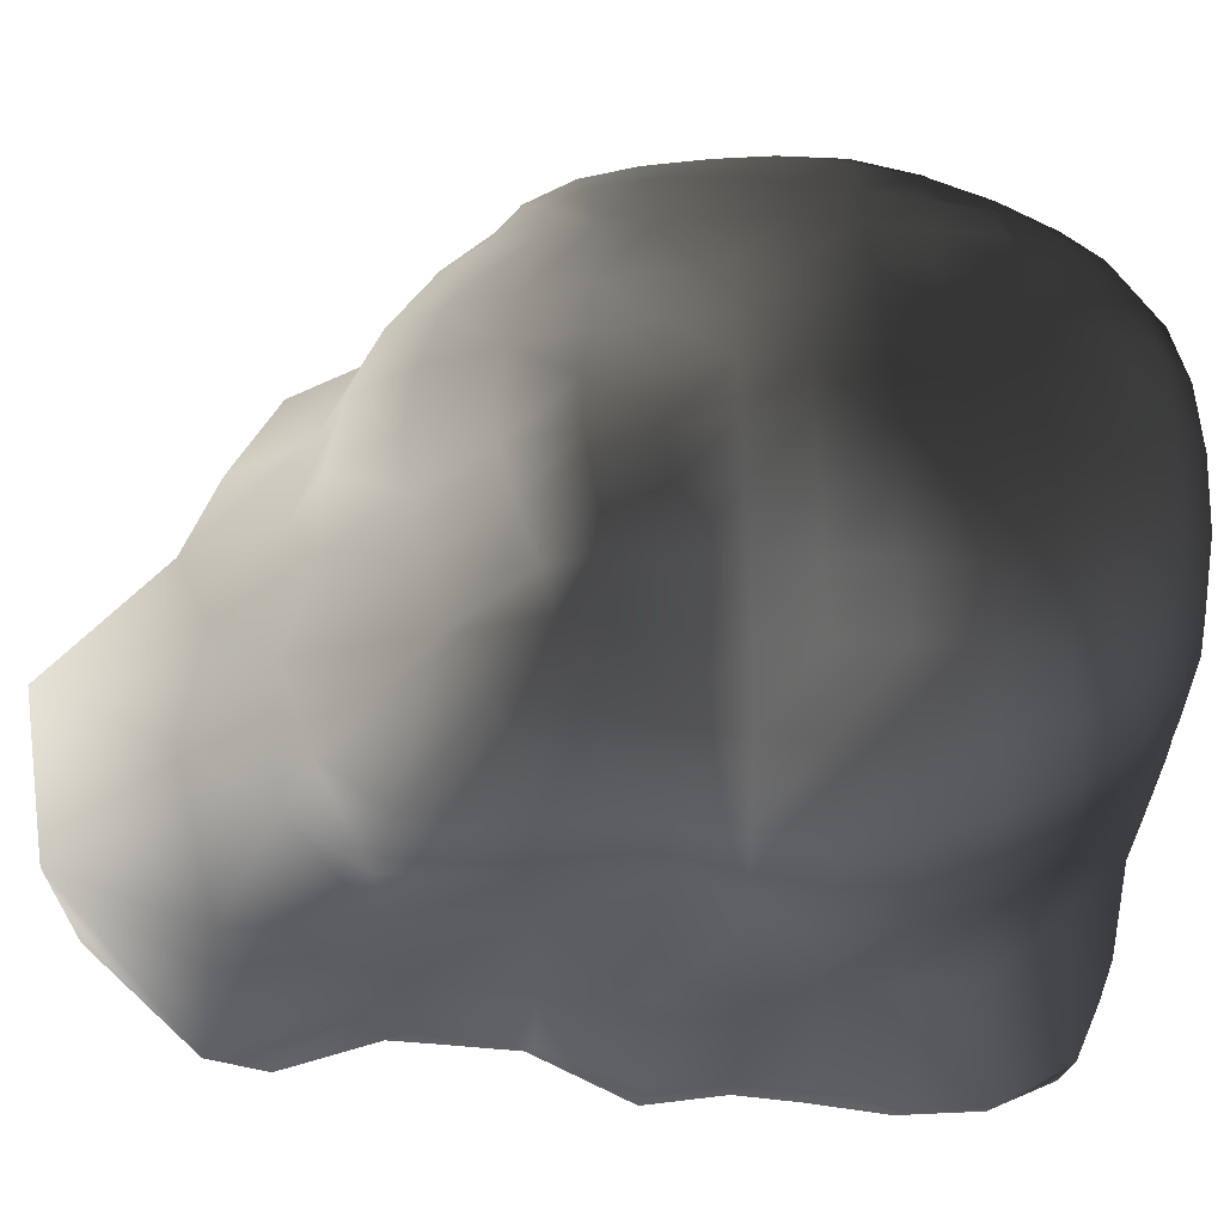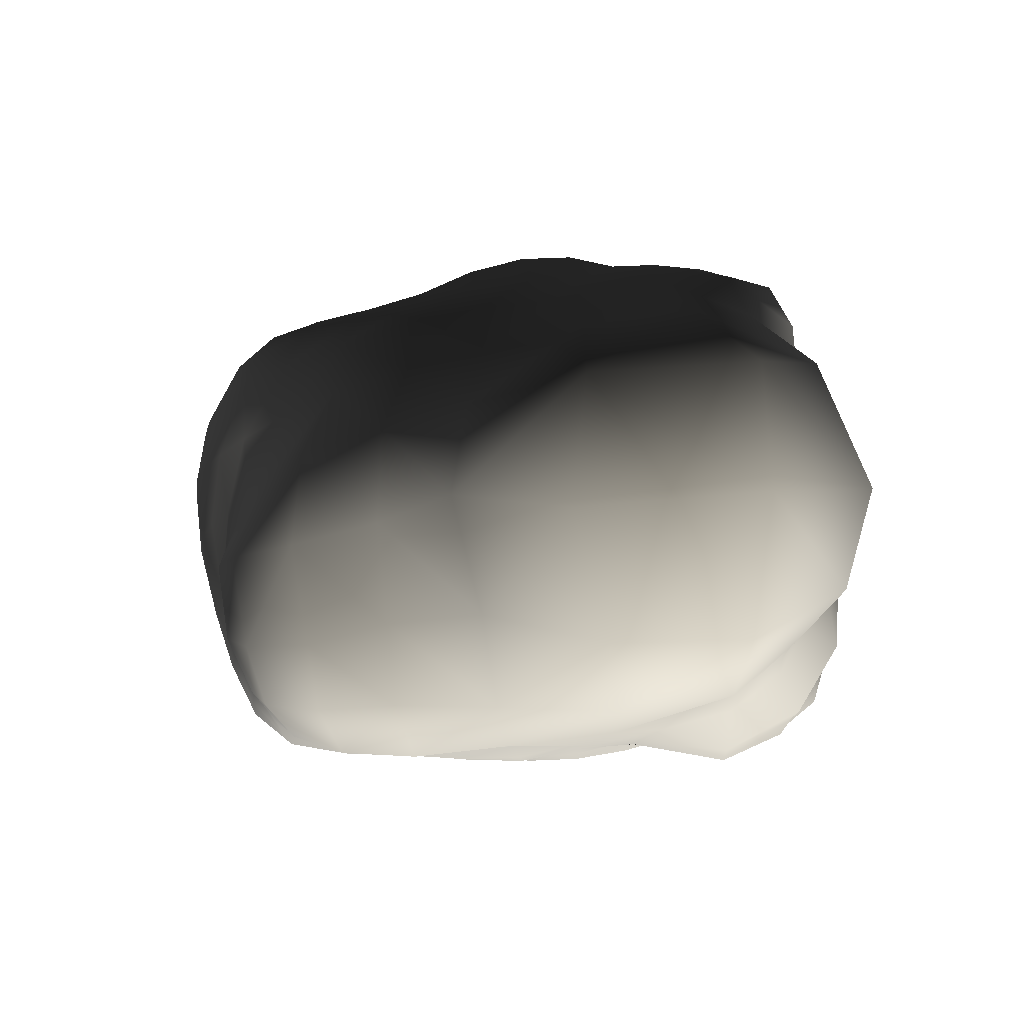
<metadata>
{"format":"obj","ext":"obj","renderer":"f3d","projection":"perspective","resolution":1024,"background":"white","views":[{"elev":53.7,"azim":89.3,"up":"+Y"},{"elev":75.6,"azim":-7.2,"up":"+Z"}]}
</metadata>
<code>
v  -2.69 -2.06 0.87
v  -2.48 -2.34 1.27
v  -2.87 -1.8 1.04
v  -2.68 -2.09 1.81
v  -2 -2.62 1.67
v  -2.15 -2.28 2.24
v  -2.17 -1.69 2.5
v  -2.79 -1.54 2.06
v  -3.05 -1.26 1.2
v  -1.3 -2.77 1.81
v  -1.41 -2.35 2.39
v  -0.39 -2.78 1.8
v  -0.46 -2.54 2.7
v  -1.39 -1.62 2.68
v  -0.5 -1.74 3.15
v  -2.21 -0.75 2.7
v  -1.37 -0.71 2.99
v  -0.65 -0.71 3.68
v  -1.22 0.19 3.04
v  -0.4 0.23 3.34
v  -2.02 0.17 2.6
v  -2.83 -0.66 2.15
v  -3.07 -0.51 1.21
v  -2.44 0.23 1.67
v  -2.73 0.26 0.92
v  0.64 -2.77 1.71
v  0.66 -2.74 2.81
v  1.46 -2.58 1.56
v  1.76 -2.69 2.61
v  1.92 -2.34 3.43
v  0.6 -2.26 3.72
v  2.12 -2.38 1.43
v  2.48 -2.18 2.1
v  2.47 -2.16 1.22
v  2.7 -1.89 1.42
v  2.88 -1.37 1.51
v  2.97 -1.82 2.62
v  2.22 -1.13 4.04
v  3.3 -0.97 3.04
v  2.87 -0.63 1.54
v  3.01 0.38 2.83
v  2.99 0.39 1.67
v  2.28 0.05 4.17
v  0.39 -1.15 4.42
v  0.68 0.07 4.41
v  0.81 1.01 2.95
v  -0.11 1.04 2.4
v  1.88 0.98 3.11
v  1.58 1.64 2.36
v  0.6 1.59 2.1
v  -0.11 1.61 2.1
v  2.52 1.12 2.32
v  3.04 1.16 1.67
v  2.39 1.64 2.08
v  2.9 1.67 1.48
v  1.78 2.17 1.2
v  1.06 2.09 1.3
v  2.3 2.19 0.84
v  1.75 2.34 0.41
v  1.41 2.46 0.51
v  0.95 2.56 0.68
v  0.48 2.09 1.45
v  -0.13 2.06 1.5
v  0.43 2.56 0.8
v  -0.13 2.47 0.83
v  -2.26 0.93 1.44
v  -2.71 0.91 0.88
v  -1.67 0.97 1.93
v  -1.56 1.53 1.71
v  -2.19 1.49 1.3
v  -2.67 1.46 0.82
v  -0.91 1.01 2.25
v  -0.84 1.58 1.98
v  -0.76 2.01 1.42
v  -1.4 1.96 1.23
v  -0.69 2.32 0.75
v  -1.25 2.25 0.66
v  -2.01 1.91 0.99
v  -2.49 1.9 0.66
v  -1.84 2.21 0.56
v  -2.24 2.13 0.46
v  -1.79 2.38 0.11
v  -2.34 2.24 0.15
v  -1.2 2.44 0.12
v  -1.79 2.47 -0.36
v  -1.19 2.56 -0.39
v  -2.37 2.29 -0.32
v  -0.66 2.52 0.17
v  -0.14 2.64 0.22
v  -0.15 2.7 -0.35
v  -0.65 2.65 -0.37
v  -0.66 2.75 -0.89
v  -1.2 2.65 -0.89
v  -0.15 2.79 -0.88
v  -0.15 2.83 -1.4
v  -0.67 2.79 -1.4
v  -1.2 2.68 -1.39
v  -2.36 2.31 -0.83
v  -1.78 2.52 -0.87
v  -1.76 2.52 -1.38
v  -2.32 2.3 -1.37
v  0.39 2.71 0.2
v  0.89 2.66 0.13
v  0.36 2.69 -0.36
v  0.85 2.6 -0.4
v  1.32 2.49 0.04
v  1.75 2.26 0.02
v  1.28 2.4 -0.44
v  1.74 2.12 -0.46
v  0.85 2.62 -0.91
v  1.3 2.41 -0.92
v  1.8 2.15 -0.93
v  1.36 2.48 -1.42
v  1.87 2.21 -1.44
v  0.88 2.68 -1.41
v  0.36 2.74 -0.89
v  0.37 2.8 -1.4
v  -0.14 2.8 -1.92
v  0.39 2.78 -1.93
v  0.91 2.69 -1.95
v  0.4 2.7 -2.48
v  0.95 2.65 -2.5
v  -0.15 2.7 -2.46
v  1.42 2.53 -1.98
v  1.95 2.28 -2.01
v  1.48 2.53 -2.54
v  1.99 2.31 -2.57
v  0.98 2.55 -3.06
v  1.5 2.45 -3.06
v  1.96 2.24 -3.07
v  1.86 2.13 -3.39
v  1.54 2.25 -3.5
v  1.03 2.34 -3.57
v  -0.16 2.56 -3.02
v  0.41 2.57 -3.04
v  0.43 2.36 -3.58
v  -0.19 2.34 -3.56
v  -2.27 2.26 -1.89
v  -1.72 2.48 -1.89
v  -1.18 2.64 -1.9
v  -1.7 2.42 -2.41
v  -1.18 2.56 -2.42
v  -2.21 2.21 -2.41
v  -0.66 2.75 -1.91
v  -0.67 2.65 -2.44
v  -0.71 2.53 -3.01
v  -1.22 2.48 -3
v  -0.78 2.35 -3.56
v  -1.3 2.32 -3.53
v  -2.12 2.16 -2.92
v  -1.69 2.36 -2.95
v  -1.74 2.22 -3.42
v  -2.02 2.09 -3.27
v  -1.83 1.93 -3.75
v  -2.2 1.86 -3.44
v  -1.39 2.01 -3.94
v  -1.47 1.57 -4.22
v  -1.95 1.51 -3.98
v  -2.38 1.46 -3.6
v  -0.84 2.04 -4.03
v  -0.22 2.03 -4.05
v  -0.23 1.58 -4.37
v  -0.89 1.6 -4.34
v  -0.9 1.01 -4.42
v  -1.53 1 -4.36
v  -0.21 0.99 -4.39
v  -0.86 0.34 -4.36
v  -0.17 0.31 -4.31
v  -1.51 0.37 -4.34
v  -2.05 0.96 -4.13
v  -2.52 0.93 -3.74
v  -2.06 0.37 -4.14
v  -2.54 0.36 -3.76
v  0.45 2 -4.04
v  1.1 1.96 -3.97
v  0.47 1.53 -4.33
v  1.14 1.47 -4.21
v  1.64 1.89 -3.82
v  2.06 1.85 -3.55
v  1.72 1.43 -4
v  2.2 1.42 -3.67
v  1.71 0.92 -4.03
v  1.13 0.93 -4.26
v  2.2 0.93 -3.68
v  2.14 0.35 -3.65
v  1.66 0.34 -4
v  1.11 0.32 -4.22
v  0.48 0.96 -4.36
v  0.49 0.31 -4.29
v  -0.12 -0.4 -4.3
v  0.5 -0.41 -4.3
v  1.1 -0.39 -4.21
v  1.1 -1.08 -4.16
v  0.52 -1.1 -4.27
v  -0.08 -1.07 -4.26
v  1.64 -0.37 -3.97
v  2.12 -0.36 -3.62
v  1.64 -1.05 -3.92
v  2.43 -1.19 -3.75
v  1.09 -1.62 -3.99
v  1.64 -1.57 -3.8
v  2.49 -1.72 -3.71
v  2.28 -1.94 -3.55
v  1.63 -1.92 -3.56
v  1.09 -2.01 -3.68
v  -0.06 -1.64 -4.1
v  0.52 -1.66 -4.11
v  0.52 -2.07 -3.78
v  -0.06 -2.05 -3.77
v  -2.36 -0.17 -3.6
v  -1.9 -0.19 -3.94
v  -1.37 -0.24 -4.15
v  -1.68 -0.7 -3.66
v  -1.2 -0.81 -3.9
v  -2.09 -0.65 -3.35
v  -0.76 -0.32 -4.26
v  -0.66 -0.95 -4.12
v  -1.11 -1.31 -3.68
v  -0.62 -1.5 -3.93
v  -0.61 -1.91 -3.62
v  -1.08 -1.69 -3.4
v  -1.87 -1.04 -3.14
v  -1.53 -1.13 -3.43
v  -1.46 -1.47 -3.17
v  -1.73 -1.31 -3.01
v  -1.5 -1.68 -2.79
v  -1.85 -1.42 -2.71
v  -1.09 -1.9 -2.94
v  -1.13 -2.01 -2.41
v  -1.62 -1.84 -2.34
v  -2.06 -1.6 -2.32
v  -0.61 -2.1 -3.1
v  -0.08 -2.24 -3.22
v  -0.1 -2.31 -2.58
v  -0.63 -2.18 -2.5
v  -0.65 -2.27 -1.93
v  -1.2 -2.12 -1.9
v  -0.12 -2.38 -1.97
v  -0.16 -2.47 -1.37
v  -0.69 -2.37 -1.36
v  -1.27 -2.24 -1.36
v  -1.79 -2.01 -1.87
v  -2.33 -1.83 -1.87
v  -1.95 -2.17 -1.36
v  -2.56 -2.02 -1.36
v  0.5 -2.28 -3.25
v  1.08 -2.24 -3.22
v  1.06 -2.34 -2.65
v  0.47 -2.37 -2.63
v  1.68 -2.14 -3.16
v  2.63 -2.15 -3.3
v  1.68 -2.23 -2.63
v  2.8 -2.32 -2.77
v  1.01 -2.34 -2.03
v  1.75 -2.38 -2.03
v  2.7 -2.47 -2.05
v  1.93 -2.7 -1.42
v  2.69 -2.55 -1.42
v  0.99 -2.39 -1.41
v  0.43 -2.4 -2.01
v  0.39 -2.43 -1.39
v  0.35 -2.52 -0.78
v  -0.21 -2.58 -0.75
v  1.01 -2.54 -0.82
v  1.03 -2.59 -0.25
v  0.34 -2.56 -0.17
v  -0.27 -2.63 -0.12
v  1.96 -2.83 -0.86
v  2.72 -2.5 -0.85
v  1.94 -2.81 -0.29
v  2.76 -2.5 -0.2
v  1.21 -2.65 0.73
v  1.94 -2.54 0.71
v  2.49 -2.23 0.72
v  -0.3 -2.61 0.61
v  0.47 -2.72 0.72
v  -2.05 -2.27 -0.77
v  -2.67 -2.08 -0.79
v  -1.36 -2.37 -0.76
v  -1.47 -2.45 -0.12
v  -2.13 -2.31 -0.16
v  -2.7 -2.08 -0.2
v  -0.76 -2.5 -0.75
v  -0.86 -2.57 -0.1
v  -0.99 -2.58 0.63
v  -1.64 -2.5 0.6
v  -2.69 -2.06 0.37
v  -2.23 -2.32 0.48
v  2.84 -1.77 0.7
v  3.26 -1.87 -0.16
v  3.12 -1.2 0.62
v  3.4 -1.17 -0.22
v  3.15 -1.92 -0.86
v  3.13 -2.1 -1.43
v  3.31 -1.37 -1.45
v  3.35 -1.23 -0.86
v  3.23 -0.42 -0.86
v  3.19 -0.41 -0.27
v  3.07 -0.38 -1.46
v  3.05 0.38 -0.89
v  3.14 0.38 -1.47
v  2.85 0.36 -0.28
v  3.07 -0.49 0.58
v  2.91 0.3 0.62
v  3.23 -2.13 -2.11
v  3.25 -2.04 -2.81
v  3.51 -1.52 -2.2
v  3.46 -1.5 -2.87
v  3.06 -1.91 -3.36
v  3.17 -1.4 -3.43
v  2.97 -0.48 -2.7
v  2.59 -0.42 -3.21
v  2.53 0.35 -3.18
v  2.84 0.36 -2.63
v  3.05 -0.43 -2.08
v  3.06 0.37 -2.05
v  3.11 0.98 -2.05
v  3.19 1 -1.47
v  2.9 0.96 -2.63
v  2.97 1.49 -2.04
v  2.83 1.47 -2.62
v  3.01 1.5 -1.46
v  2.6 0.94 -3.19
v  2.57 1.44 -3.18
v  2.48 1.94 -2.6
v  2.34 1.89 -3.13
v  2.52 1.93 -2.03
v  2.49 1.89 -1.45
v  3.04 1.04 0.66
v  2.92 0.97 -0.28
v  2.87 1.63 0.51
v  2.78 1.47 -0.31
v  3.1 0.99 -0.9
v  2.93 1.49 -0.9
v  2.42 1.86 -0.92
v  2.32 1.84 -0.4
v  2.32 2.03 0.2
v  -2.14 -1.09 -2.77
v  -2.4 -1.25 -2.35
v  -2.72 -0.8 -2.41
v  -2.42 -0.69 -2.91
v  -2.72 -1.48 -1.88
v  -2.97 -1.67 -1.38
v  -3.23 -1.13 -1.38
v  -3.02 -0.98 -1.91
v  -3.3 -0.35 -1.93
v  -3.07 -0.26 -2.5
v  -3.41 -0.42 -1.37
v  -3.51 0.33 -1.35
v  -3.48 0.34 -1.94
v  -3.32 0.35 -2.55
v  -2.75 -0.2 -3.08
v  -2.98 0.35 -3.2
v  -3.03 -1.7 -0.82
v  -2.99 -1.67 -0.23
v  -3.12 -1.11 -0.24
v  -3.23 -1.14 -0.82
v  -2.91 -1.67 0.35
v  -3.03 -1.13 0.38
v  -3.07 -0.44 0.4
v  -3.2 -0.41 -0.21
v  -3 0.29 0.36
v  -3.24 0.32 -0.18
v  -3.36 -0.42 -0.79
v  -3.42 0.33 -0.75
v  -3.42 0.98 -0.75
v  -3.5 1.01 -1.34
v  -3.26 0.95 -0.18
v  -3.16 1.49 -0.21
v  -3.27 1.53 -0.77
v  -3.31 1.57 -1.34
v  -3.03 0.92 0.35
v  -2.97 1.46 0.31
v  -2.74 1.92 0.23
v  -2.84 1.95 -0.26
v  -2.88 1.98 -0.8
v  -2.88 1.99 -1.35
v  -2.97 0.95 -3.17
v  -3.32 0.98 -2.54
v  -2.79 1.49 -3.08
v  -3.11 1.54 -2.49
v  -3.48 1 -1.93
v  -3.27 1.57 -1.91
v  -2.83 1.97 -1.9
v  -2.71 1.94 -2.44
v  -2.5 1.88 -2.98
o polySurface9
g polySurface9
f 1 2 3
f 3 2 4
f 2 5 4
f 4 5 6
f 6 7 4
f 4 7 8
f 4 8 3
f 3 8 9
f 10 11 5
f 5 11 6
f 12 13 10
f 10 13 11
f 11 13 14
f 14 13 15
f 6 11 7
f 7 11 14
f 7 14 16
f 16 14 17
f 14 15 17
f 17 15 18
f 17 18 19
f 19 18 20
f 16 17 21
f 21 17 19
f 8 22 9
f 9 22 23
f 7 16 8
f 8 16 22
f 16 21 22
f 22 21 24
f 22 24 23
f 23 24 25
f 26 27 12
f 12 27 13
f 28 29 26
f 26 29 27
f 29 30 27
f 27 30 31
f 27 31 13
f 13 31 15
f 32 33 28
f 28 33 29
f 34 35 32
f 32 35 33
f 35 36 33
f 33 36 37
f 29 33 30
f 30 33 37
f 30 37 38
f 38 37 39
f 36 40 37
f 37 40 39
f 39 40 41
f 41 40 42
f 38 39 43
f 43 39 41
f 31 44 15
f 15 44 18
f 30 38 31
f 31 38 44
f 44 38 45
f 45 38 43
f 44 45 18
f 18 45 20
f 45 46 20
f 20 46 47
f 43 48 45
f 45 48 46
f 48 49 46
f 46 49 50
f 46 50 47
f 47 50 51
f 43 41 48
f 48 41 52
f 41 42 52
f 52 42 53
f 52 53 54
f 54 53 55
f 48 52 49
f 49 52 54
f 54 56 49
f 49 56 57
f 54 55 56
f 56 55 58
f 58 59 56
f 56 59 60
f 56 60 57
f 57 60 61
f 50 62 51
f 51 62 63
f 49 57 50
f 50 57 62
f 62 57 64
f 64 57 61
f 63 62 65
f 65 62 64
f 24 66 25
f 25 66 67
f 21 68 24
f 24 68 66
f 68 69 66
f 66 69 70
f 66 70 67
f 67 70 71
f 21 19 68
f 68 19 72
f 19 20 72
f 72 20 47
f 72 47 73
f 73 47 51
f 68 72 69
f 69 72 73
f 73 74 69
f 69 74 75
f 51 63 73
f 73 63 74
f 74 63 76
f 76 63 65
f 74 76 75
f 75 76 77
f 70 78 71
f 71 78 79
f 69 75 70
f 70 75 78
f 78 75 80
f 80 75 77
f 79 78 81
f 81 78 80
f 80 82 81
f 81 82 83
f 80 77 82
f 82 77 84
f 82 84 85
f 85 84 86
f 83 82 87
f 87 82 85
f 77 76 84
f 84 76 88
f 65 89 76
f 76 89 88
f 89 90 88
f 88 90 91
f 88 91 84
f 84 91 86
f 91 92 86
f 86 92 93
f 90 94 91
f 91 94 92
f 94 95 92
f 92 95 96
f 93 92 97
f 97 92 96
f 87 85 98
f 98 85 99
f 85 86 99
f 99 86 93
f 99 93 100
f 100 93 97
f 98 99 101
f 101 99 100
f 65 64 89
f 89 64 102
f 64 61 102
f 102 61 103
f 102 103 104
f 104 103 105
f 102 104 89
f 89 104 90
f 61 60 103
f 103 60 106
f 60 59 106
f 106 59 107
f 106 107 108
f 108 107 109
f 103 106 105
f 105 106 108
f 105 108 110
f 110 108 111
f 108 109 111
f 111 109 112
f 111 112 113
f 113 112 114
f 110 111 115
f 115 111 113
f 90 104 94
f 94 104 116
f 104 105 116
f 116 105 110
f 116 110 117
f 117 110 115
f 94 116 95
f 95 116 117
f 95 117 118
f 118 117 119
f 117 115 119
f 119 115 120
f 119 120 121
f 121 120 122
f 118 119 123
f 123 119 121
f 115 113 120
f 120 113 124
f 113 114 124
f 124 114 125
f 124 125 126
f 126 125 127
f 120 124 122
f 122 124 126
f 122 126 128
f 128 126 129
f 126 127 129
f 129 127 130
f 130 131 129
f 129 131 132
f 128 129 133
f 133 129 132
f 123 121 134
f 134 121 135
f 121 122 135
f 135 122 128
f 135 128 136
f 136 128 133
f 134 135 137
f 137 135 136
f 101 100 138
f 138 100 139
f 100 97 139
f 139 97 140
f 139 140 141
f 141 140 142
f 138 139 143
f 143 139 141
f 97 96 140
f 140 96 144
f 96 95 144
f 144 95 118
f 144 118 145
f 145 118 123
f 144 145 140
f 140 145 142
f 145 146 142
f 142 146 147
f 123 134 145
f 145 134 146
f 134 137 146
f 146 137 148
f 146 148 147
f 147 148 149
f 143 141 150
f 150 141 151
f 142 147 141
f 141 147 151
f 147 149 151
f 151 149 152
f 150 151 153
f 153 151 152
f 152 154 153
f 153 154 155
f 149 156 152
f 152 156 154
f 156 157 154
f 154 157 158
f 154 158 155
f 155 158 159
f 148 160 149
f 149 160 156
f 137 161 148
f 148 161 160
f 161 162 160
f 160 162 163
f 160 163 156
f 156 163 157
f 163 164 157
f 157 164 165
f 163 162 164
f 164 162 166
f 164 166 167
f 167 166 168
f 165 164 169
f 169 164 167
f 158 170 159
f 159 170 171
f 157 165 158
f 158 165 170
f 165 169 170
f 170 169 172
f 170 172 171
f 171 172 173
f 137 136 161
f 161 136 174
f 136 133 174
f 174 133 175
f 174 175 176
f 176 175 177
f 161 174 162
f 162 174 176
f 133 132 175
f 175 132 178
f 132 131 178
f 178 131 179
f 178 179 180
f 180 179 181
f 175 178 177
f 177 178 180
f 180 182 177
f 177 182 183
f 181 184 180
f 180 184 182
f 184 185 182
f 182 185 186
f 182 186 183
f 183 186 187
f 162 176 166
f 166 176 188
f 176 177 188
f 188 177 183
f 188 183 189
f 189 183 187
f 166 188 168
f 168 188 189
f 168 189 190
f 190 189 191
f 187 192 189
f 189 192 191
f 192 193 191
f 191 193 194
f 190 191 195
f 195 191 194
f 186 196 187
f 187 196 192
f 185 197 186
f 186 197 196
f 196 197 198
f 198 197 199
f 196 198 192
f 192 198 193
f 193 198 200
f 200 198 201
f 198 199 201
f 201 199 202
f 202 203 201
f 201 203 204
f 200 201 205
f 205 201 204
f 195 194 206
f 206 194 207
f 194 193 207
f 207 193 200
f 207 200 208
f 208 200 205
f 206 207 209
f 209 207 208
f 173 172 210
f 210 172 211
f 172 169 211
f 211 169 212
f 211 212 213
f 213 212 214
f 210 211 215
f 215 211 213
f 169 167 212
f 212 167 216
f 167 168 216
f 216 168 190
f 216 190 217
f 217 190 195
f 212 216 214
f 214 216 217
f 214 217 218
f 218 217 219
f 217 195 219
f 219 195 206
f 219 206 220
f 220 206 209
f 218 219 221
f 221 219 220
f 215 213 222
f 222 213 223
f 213 214 223
f 223 214 218
f 223 218 224
f 224 218 221
f 222 223 225
f 225 223 224
f 224 226 225
f 225 226 227
f 221 228 224
f 224 228 226
f 228 229 226
f 226 229 230
f 226 230 227
f 227 230 231
f 220 232 221
f 221 232 228
f 209 233 220
f 220 233 232
f 233 234 232
f 232 234 235
f 232 235 228
f 228 235 229
f 235 236 229
f 229 236 237
f 234 238 235
f 235 238 236
f 238 239 236
f 236 239 240
f 236 240 237
f 237 240 241
f 230 242 231
f 231 242 243
f 229 237 230
f 230 237 242
f 237 241 242
f 242 241 244
f 242 244 243
f 243 244 245
f 208 246 209
f 209 246 233
f 208 205 246
f 246 205 247
f 247 248 246
f 246 248 249
f 246 249 233
f 233 249 234
f 205 204 247
f 247 204 250
f 204 203 250
f 250 203 251
f 250 251 252
f 252 251 253
f 247 250 248
f 248 250 252
f 248 252 254
f 254 252 255
f 253 256 252
f 252 256 255
f 255 256 257
f 257 256 258
f 254 255 259
f 259 255 257
f 249 260 234
f 234 260 238
f 248 254 249
f 249 254 260
f 254 259 260
f 260 259 261
f 260 261 238
f 238 261 239
f 261 262 239
f 239 262 263
f 259 264 261
f 261 264 262
f 264 265 262
f 262 265 266
f 262 266 263
f 263 266 267
f 259 257 264
f 264 257 268
f 257 258 268
f 268 258 269
f 268 269 270
f 270 269 271
f 268 270 264
f 264 270 265
f 265 270 272
f 272 270 273
f 270 271 273
f 273 271 274
f 273 274 32
f 32 274 34
f 272 273 28
f 28 273 32
f 267 266 275
f 275 266 276
f 266 265 276
f 276 265 272
f 276 272 26
f 26 272 28
f 275 276 12
f 12 276 26
f 244 277 245
f 245 277 278
f 241 279 244
f 244 279 277
f 279 280 277
f 277 280 281
f 277 281 278
f 278 281 282
f 240 283 241
f 241 283 279
f 239 263 240
f 240 263 283
f 263 267 283
f 283 267 284
f 283 284 279
f 279 284 280
f 284 285 280
f 280 285 286
f 267 275 284
f 284 275 285
f 275 12 285
f 285 12 10
f 285 10 286
f 286 10 5
f 282 281 287
f 287 281 288
f 280 286 281
f 281 286 288
f 288 286 2
f 2 286 5
f 287 288 1
f 1 288 2
f 274 289 34
f 34 289 35
f 274 271 289
f 289 271 290
f 289 290 291
f 291 290 292
f 35 289 36
f 36 289 291
f 269 293 271
f 271 293 290
f 258 294 269
f 269 294 293
f 294 295 293
f 293 295 296
f 293 296 290
f 290 296 292
f 296 297 292
f 292 297 298
f 295 299 296
f 296 299 297
f 297 299 300
f 300 299 301
f 297 300 298
f 298 300 302
f 36 291 40
f 40 291 303
f 291 292 303
f 303 292 298
f 303 298 304
f 304 298 302
f 303 304 40
f 40 304 42
f 258 256 294
f 294 256 305
f 256 253 305
f 305 253 306
f 305 306 307
f 307 306 308
f 294 305 295
f 295 305 307
f 251 309 253
f 253 309 306
f 203 202 251
f 251 202 309
f 309 202 310
f 310 202 199
f 306 309 308
f 308 309 310
f 308 310 311
f 311 310 312
f 310 199 312
f 312 199 197
f 312 197 313
f 313 197 185
f 311 312 314
f 314 312 313
f 307 315 295
f 295 315 299
f 308 311 307
f 307 311 315
f 311 314 315
f 315 314 316
f 315 316 299
f 299 316 301
f 316 317 301
f 301 317 318
f 314 319 316
f 316 319 317
f 317 319 320
f 320 319 321
f 318 317 322
f 322 317 320
f 313 323 314
f 314 323 319
f 185 184 313
f 313 184 323
f 184 181 323
f 323 181 324
f 323 324 319
f 319 324 321
f 321 324 325
f 325 324 326
f 324 181 326
f 326 181 179
f 179 131 326
f 326 131 130
f 326 130 325
f 325 130 127
f 320 327 322
f 322 327 328
f 320 321 327
f 327 321 325
f 325 127 327
f 327 127 125
f 327 125 328
f 328 125 114
f 304 329 42
f 42 329 53
f 302 330 304
f 304 330 329
f 329 330 331
f 331 330 332
f 53 329 55
f 55 329 331
f 302 300 330
f 330 300 333
f 300 301 333
f 333 301 318
f 318 322 333
f 333 322 334
f 333 334 330
f 330 334 332
f 334 335 332
f 332 335 336
f 322 328 334
f 334 328 335
f 328 114 335
f 335 114 112
f 335 112 336
f 336 112 109
f 55 331 58
f 58 331 337
f 331 332 337
f 337 332 336
f 337 336 107
f 107 336 109
f 58 337 59
f 59 337 107
f 227 338 225
f 225 338 222
f 231 339 227
f 227 339 338
f 339 340 338
f 338 340 341
f 338 341 222
f 222 341 215
f 231 243 339
f 339 243 342
f 243 245 342
f 342 245 343
f 343 344 342
f 342 344 345
f 342 345 339
f 339 345 340
f 345 346 340
f 340 346 347
f 344 348 345
f 345 348 346
f 348 349 346
f 346 349 350
f 346 350 347
f 347 350 351
f 341 352 215
f 215 352 210
f 340 347 341
f 341 347 352
f 352 347 353
f 353 347 351
f 210 352 173
f 173 352 353
f 245 278 343
f 343 278 354
f 282 355 278
f 278 355 354
f 355 356 354
f 354 356 357
f 354 357 343
f 343 357 344
f 287 358 282
f 282 358 355
f 287 1 358
f 358 1 3
f 358 3 359
f 359 3 9
f 358 359 355
f 355 359 356
f 359 360 356
f 356 360 361
f 9 23 359
f 359 23 360
f 23 25 360
f 360 25 362
f 360 362 361
f 361 362 363
f 344 357 348
f 348 357 364
f 357 356 364
f 364 356 361
f 364 361 365
f 365 361 363
f 348 364 349
f 349 364 365
f 365 366 349
f 349 366 367
f 363 368 365
f 365 368 366
f 368 369 366
f 366 369 370
f 366 370 367
f 367 370 371
f 362 372 363
f 363 372 368
f 25 67 362
f 362 67 372
f 67 71 372
f 372 71 373
f 372 373 368
f 368 373 369
f 373 374 369
f 369 374 375
f 71 79 373
f 373 79 374
f 79 81 374
f 374 81 83
f 374 83 375
f 375 83 87
f 370 376 371
f 371 376 377
f 369 375 370
f 370 375 376
f 375 87 376
f 376 87 98
f 376 98 377
f 377 98 101
f 173 353 171
f 171 353 378
f 353 351 378
f 378 351 379
f 378 379 380
f 380 379 381
f 171 378 159
f 159 378 380
f 351 350 379
f 379 350 382
f 350 349 382
f 382 349 367
f 382 367 383
f 383 367 371
f 379 382 381
f 381 382 383
f 383 384 381
f 381 384 385
f 371 377 383
f 383 377 384
f 377 101 384
f 384 101 138
f 384 138 385
f 385 138 143
f 380 386 159
f 159 386 155
f 381 385 380
f 380 385 386
f 385 143 386
f 386 143 150
f 155 386 153
f 153 386 150

</code>
